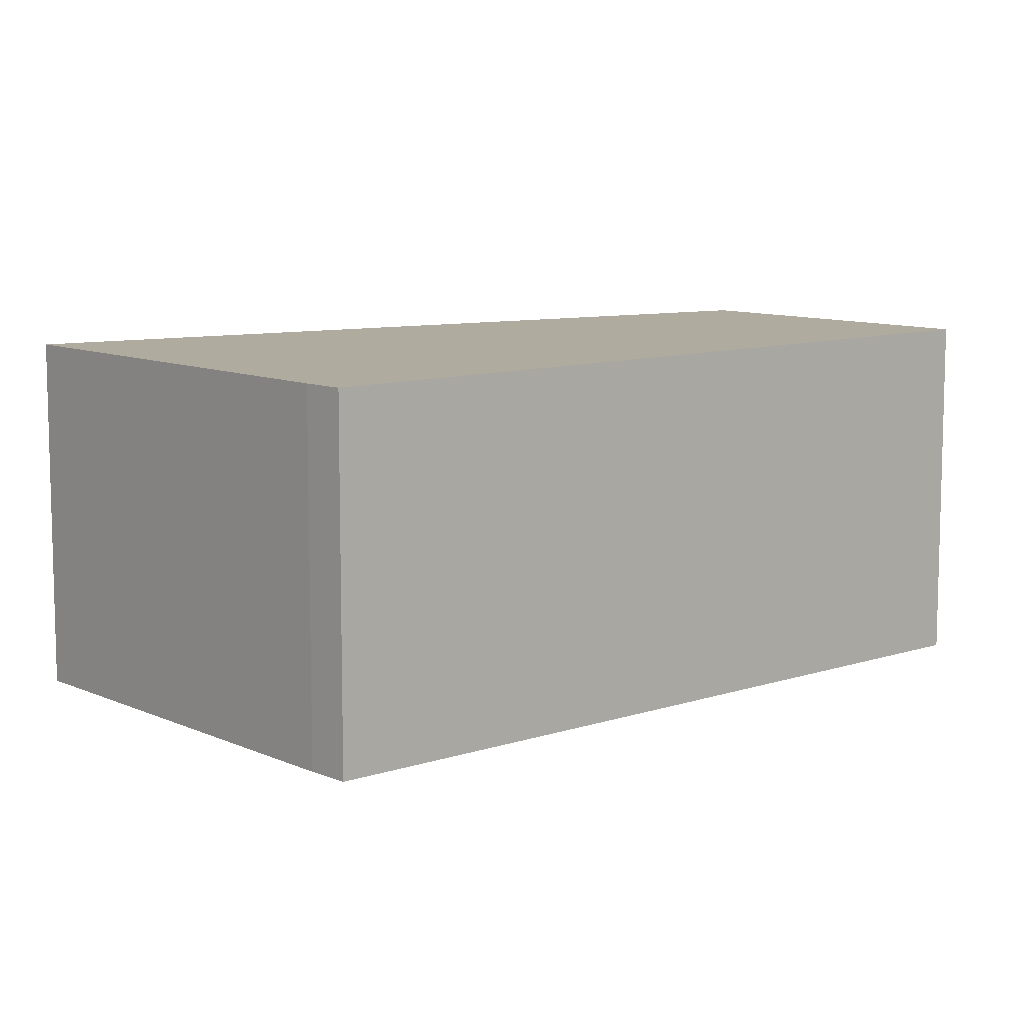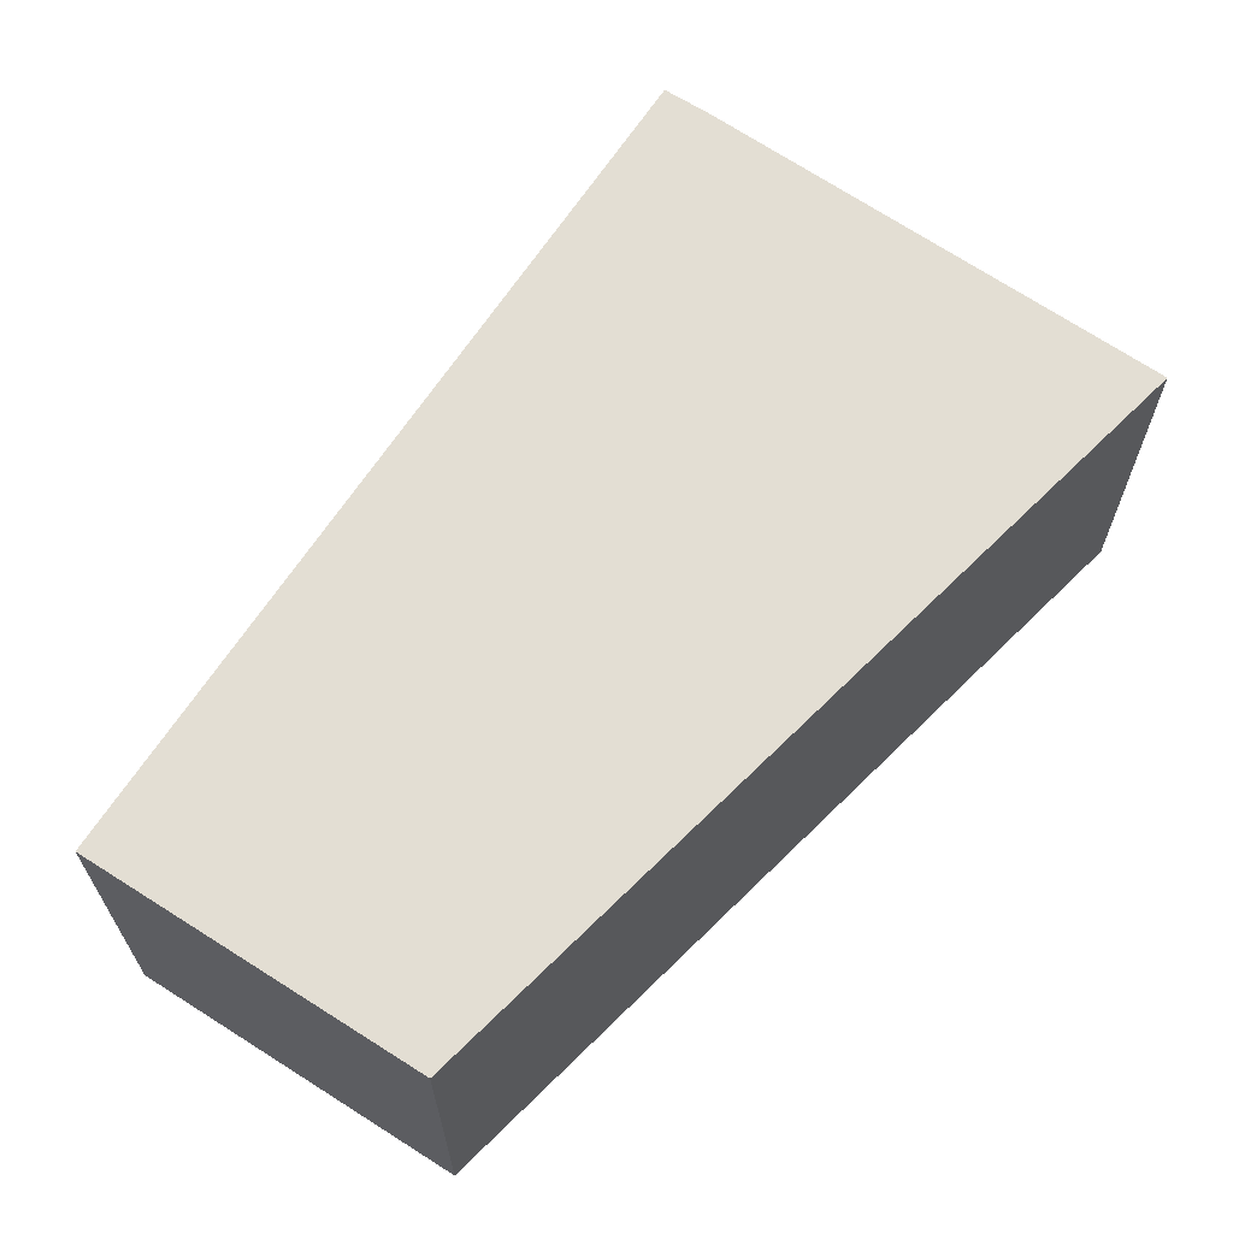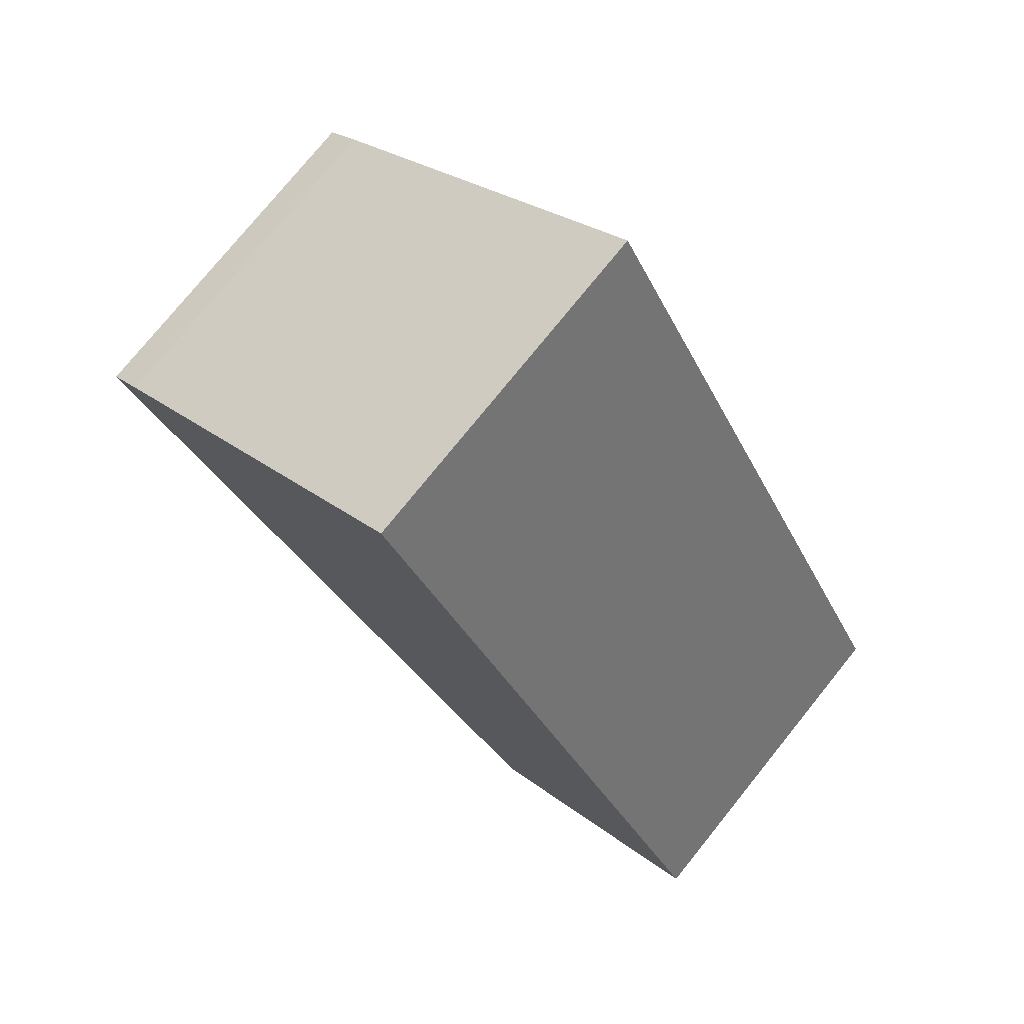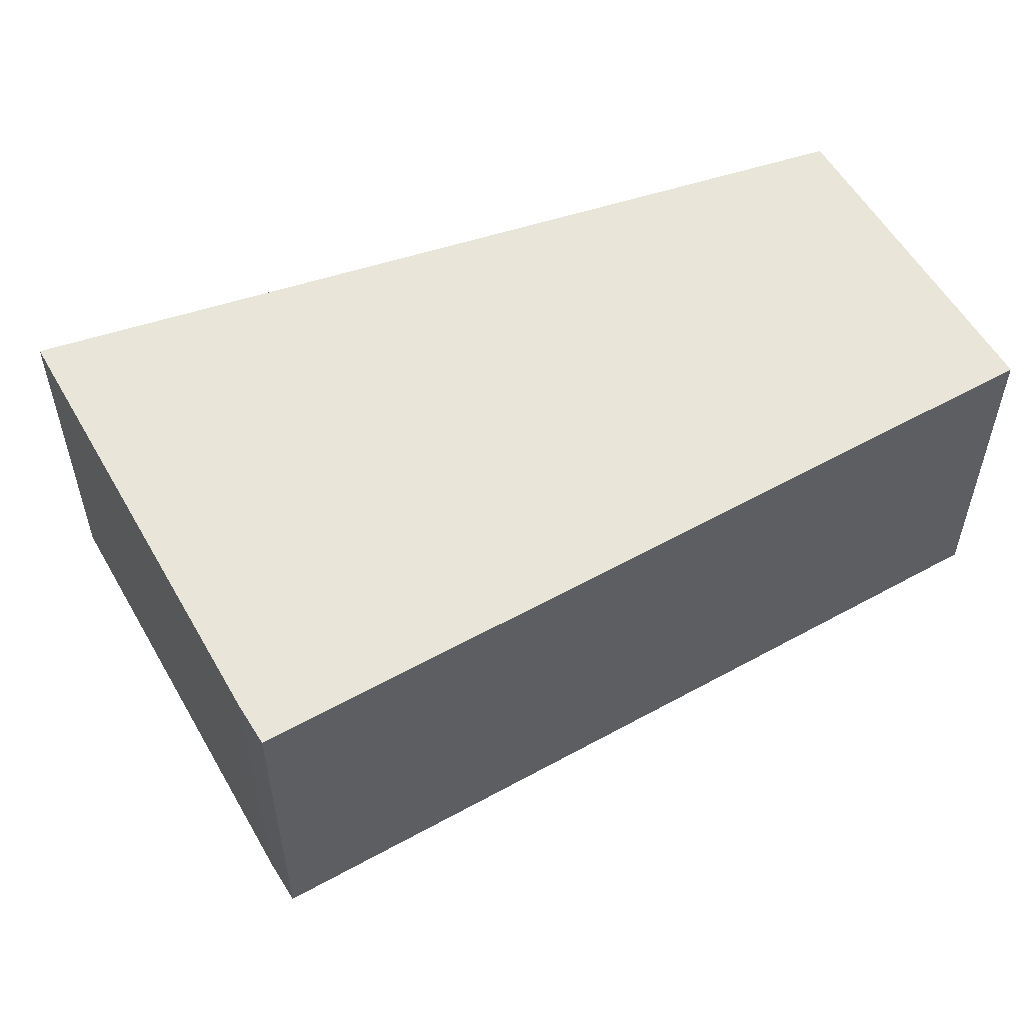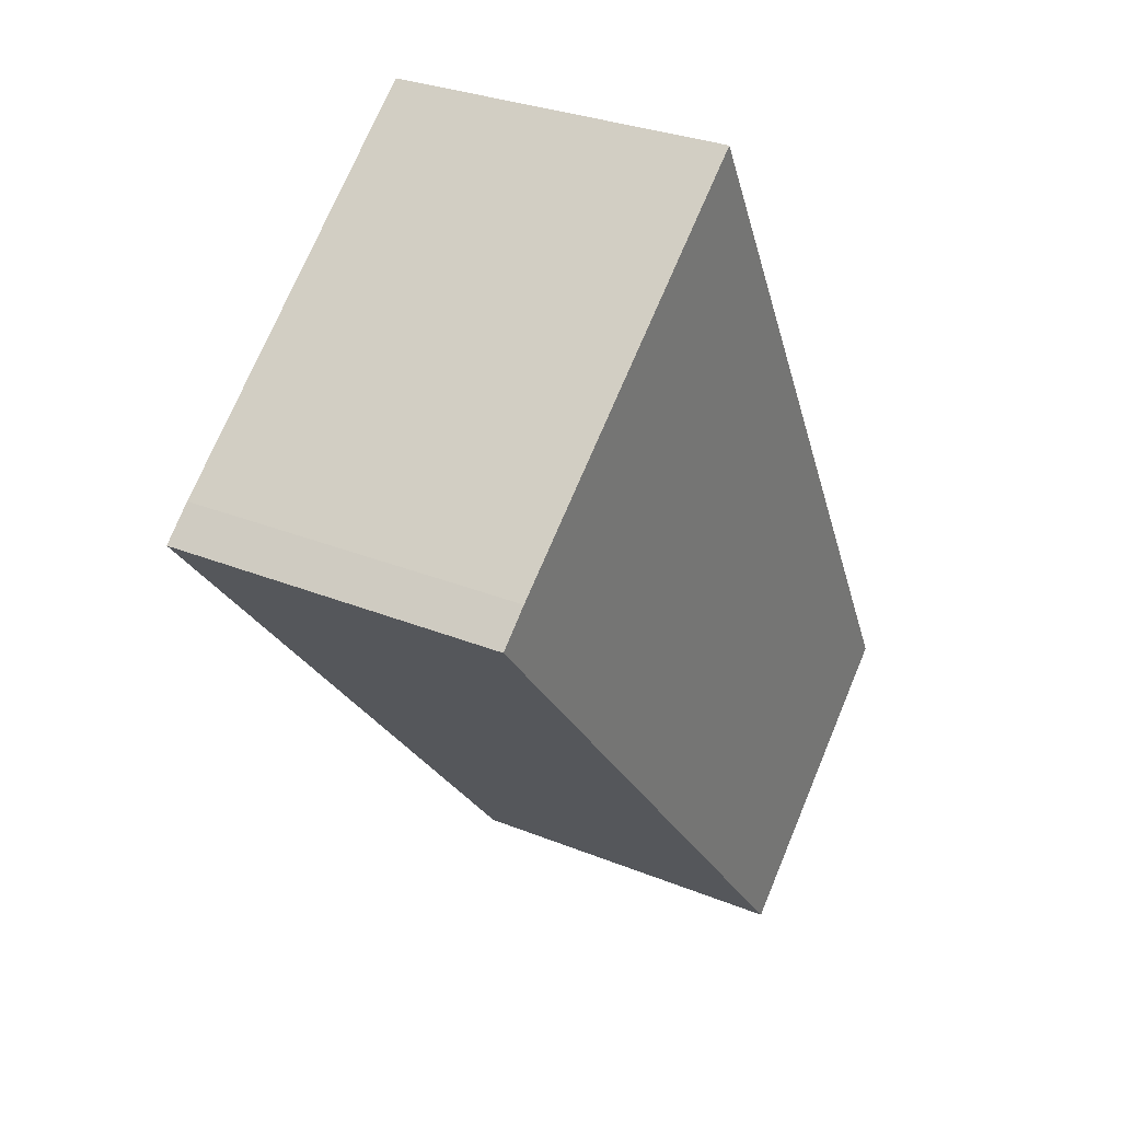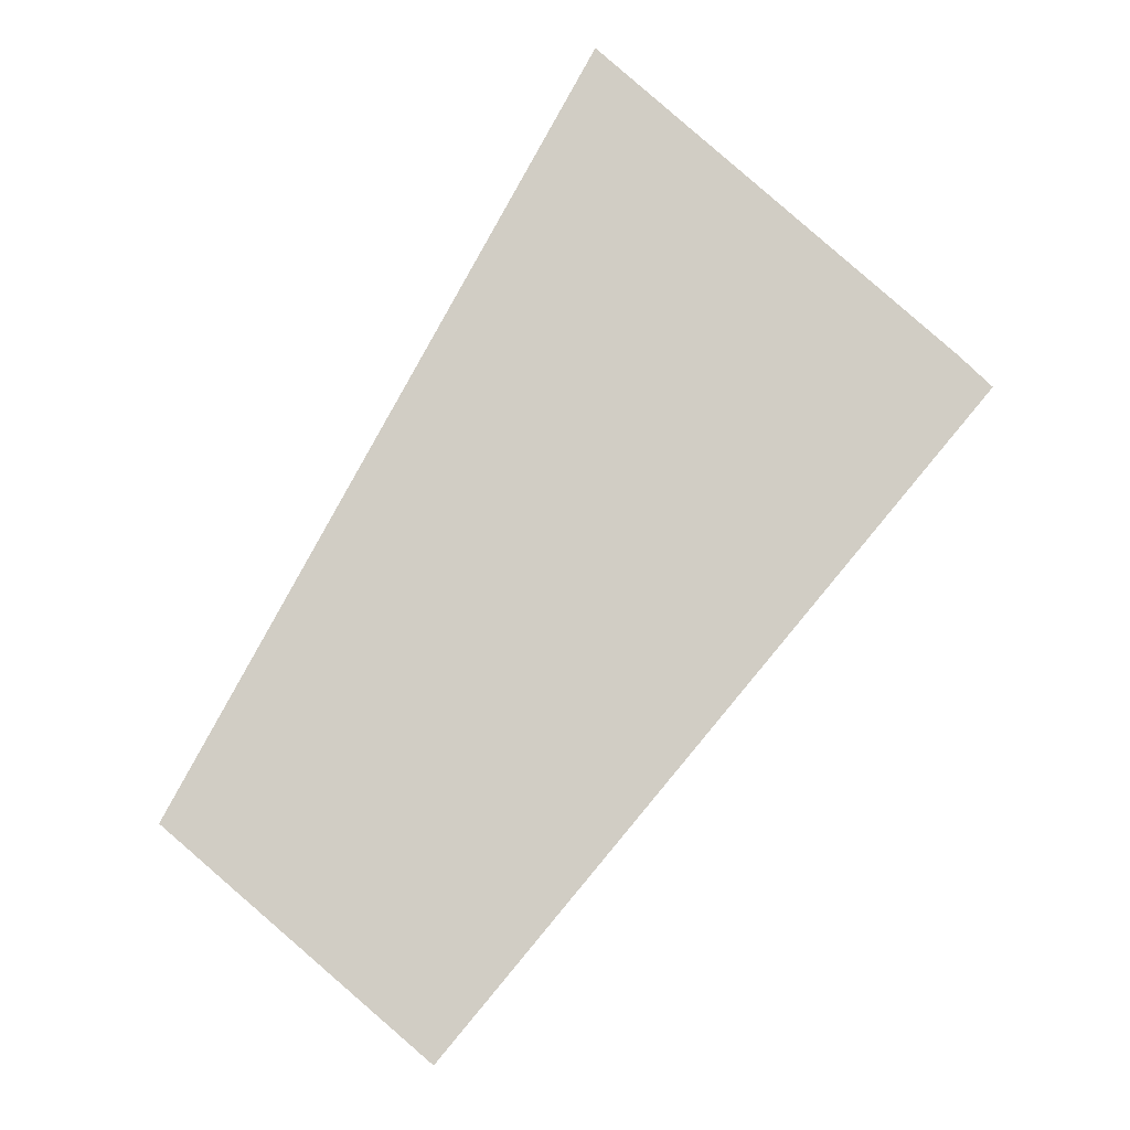
<metadata>
{"format":"obj","ext":"obj","renderer":"f3d","projection":"perspective","resolution":1024,"background":"white","views":[{"elev":9.7,"azim":88.9,"up":"+Y"},{"elev":67.3,"azim":-106.3,"up":"+Y"},{"elev":76.6,"azim":-141.1,"up":"+Z"},{"elev":57.7,"azim":100.2,"up":"+Y"},{"elev":30.0,"azim":120.6,"up":"+Z"},{"elev":-6.4,"azim":-7.3,"up":"+Z"}]}
</metadata>
<code>
v  4.55 2.49 3.758
v  0 2.49 1.525e-16
v  2.806 2.49 5.194
v  1.756 2.49 -1.532
v  5.286 2.49 3.152
v  5.519 2.49 2.944
v  2.806 -3.18e-16 5.194
v  4.55 -2.301e-16 3.758
v  5.286 -1.93e-16 3.152
v  5.519 -1.803e-16 2.944
v  1.756 9.381e-17 -1.532
v  0 0 0
g defaultobject
f 1 2 3
f 2 1 4
f 4 1 5
f 4 5 6
f 7 1 3
f 1 7 5
f 5 7 8
f 5 8 9
f 9 6 5
f 6 9 10
f 10 4 6
f 4 10 11
f 11 2 4
f 2 11 12
f 12 3 2
f 3 12 7
f 9 11 10
f 11 9 8
f 11 8 7
f 11 7 12

</code>
